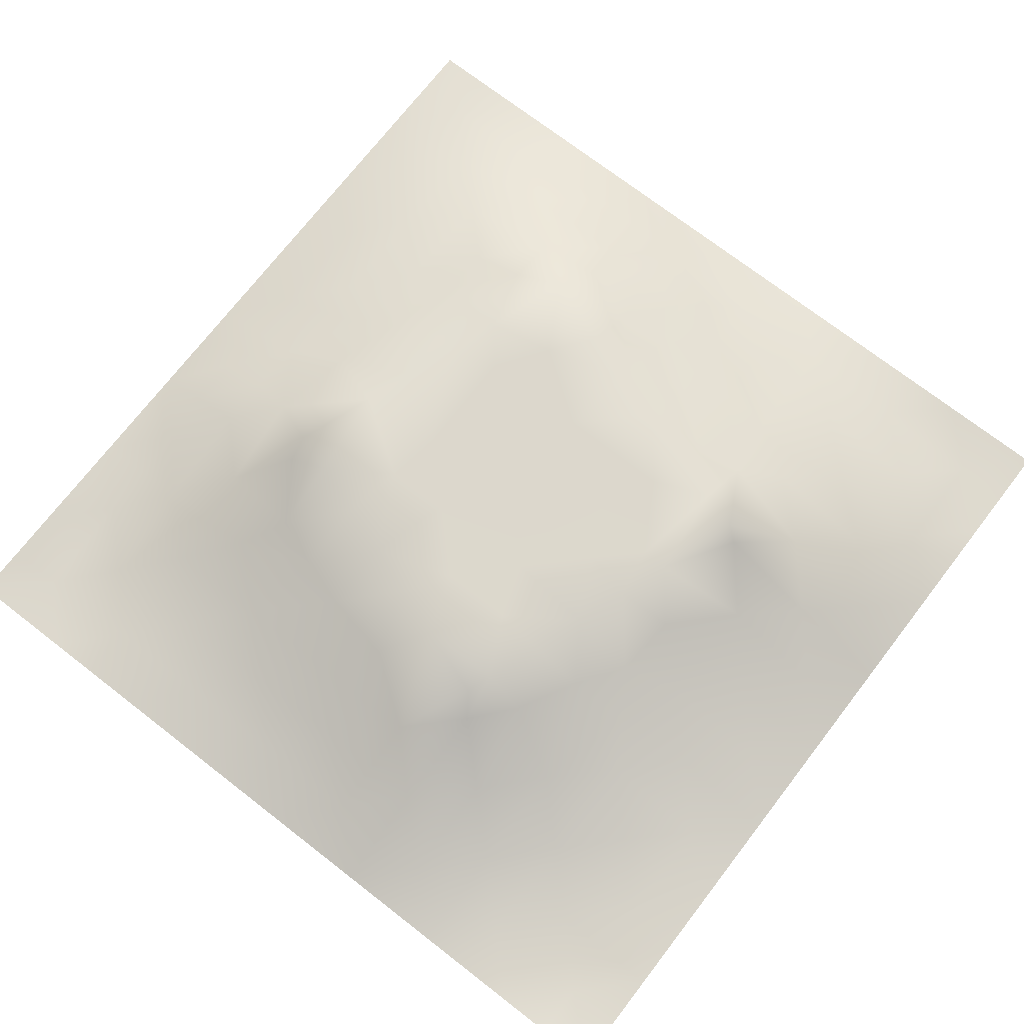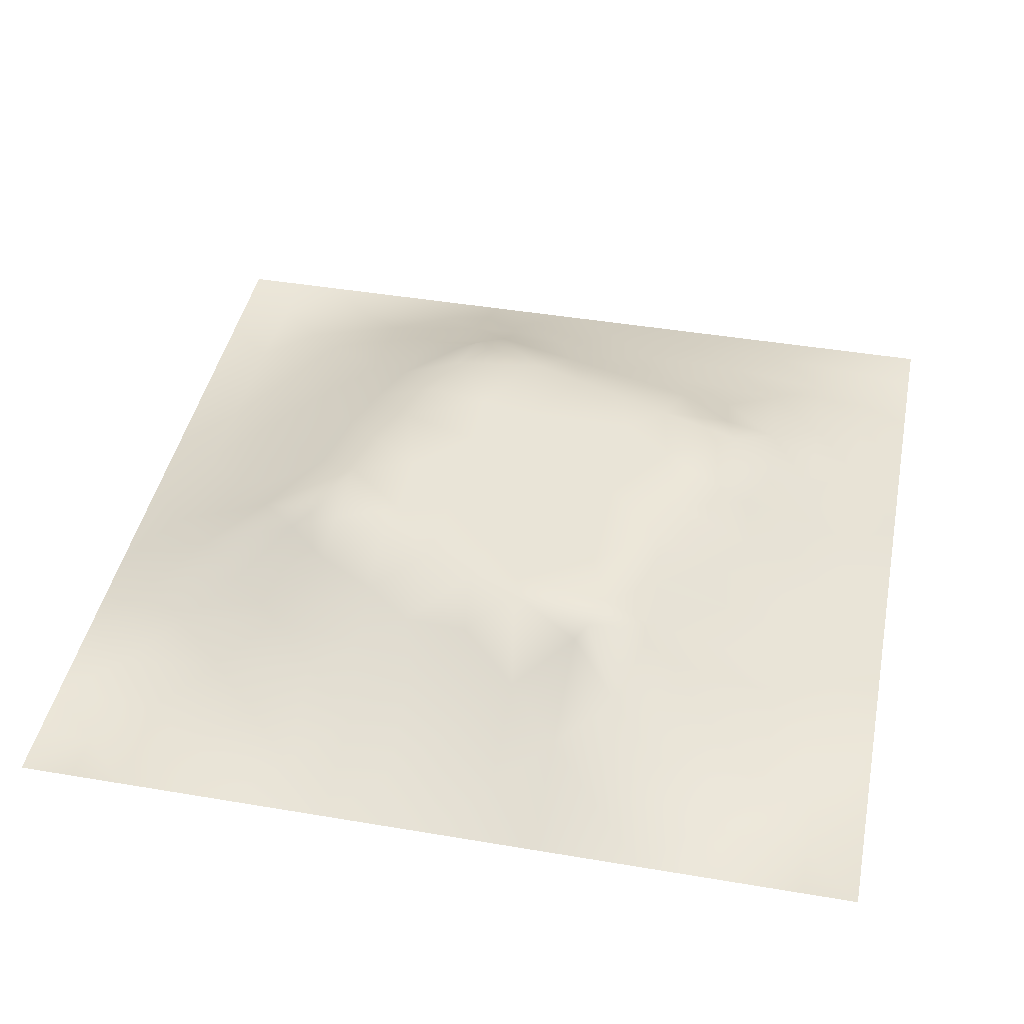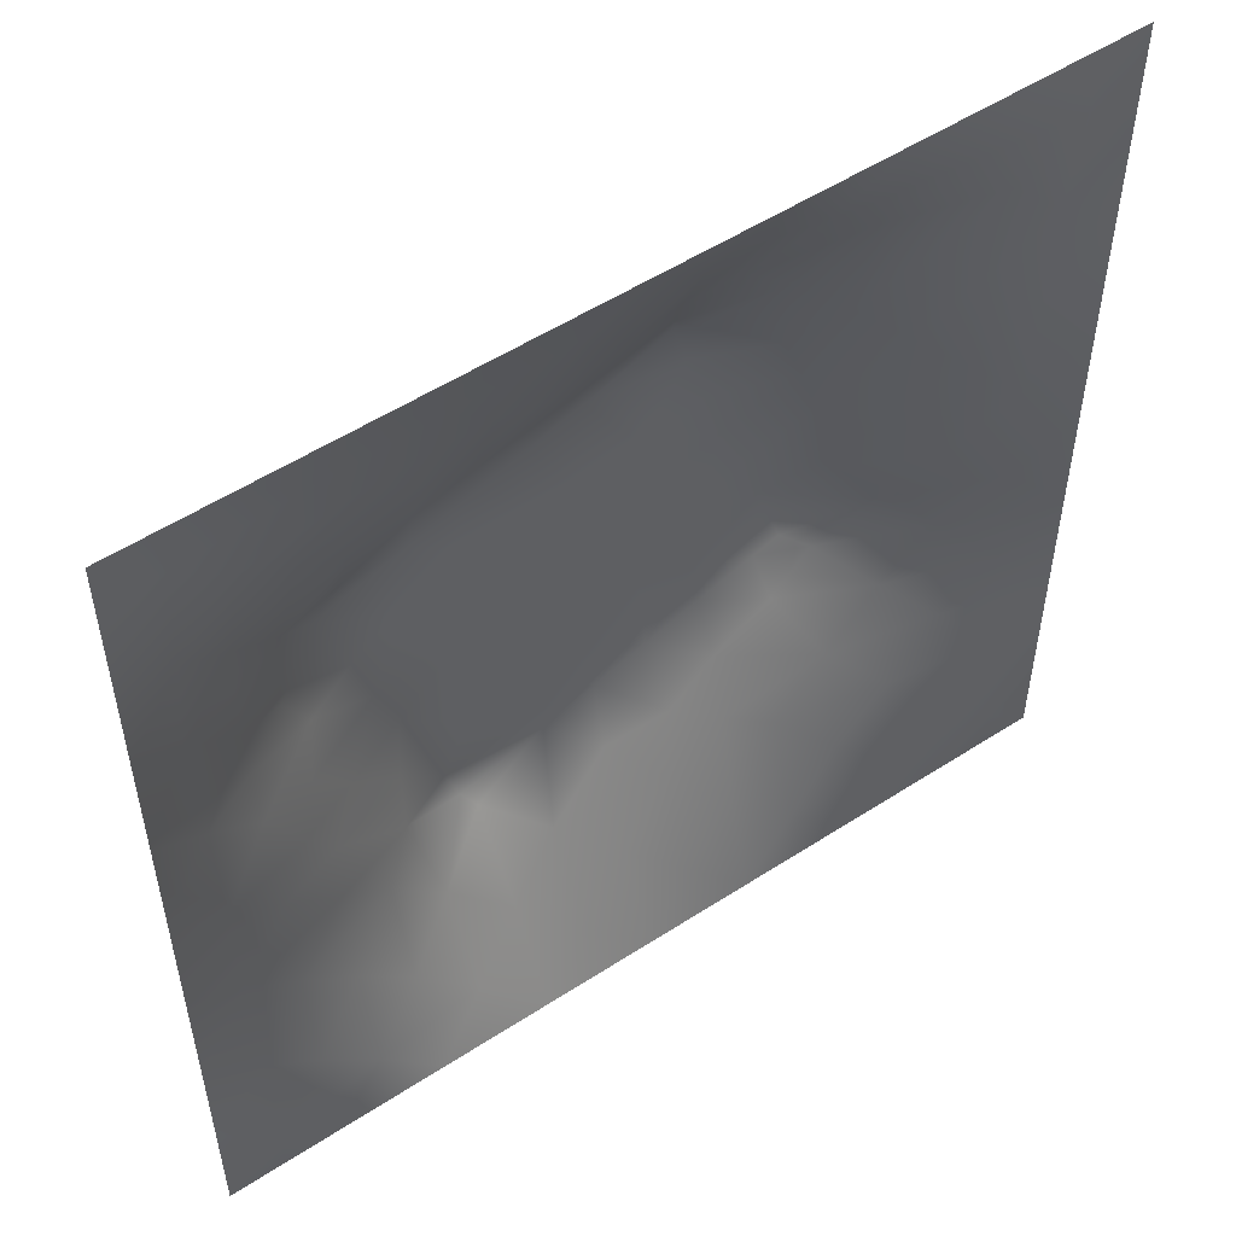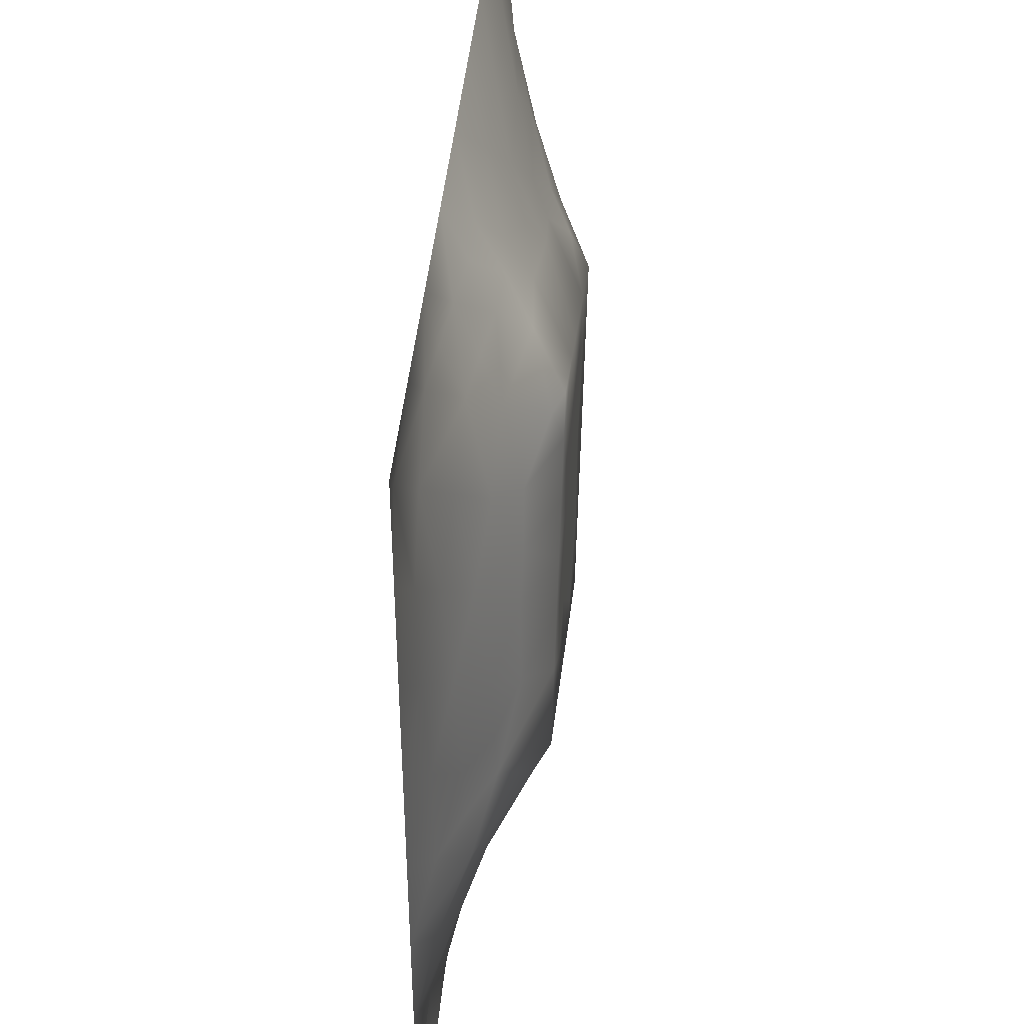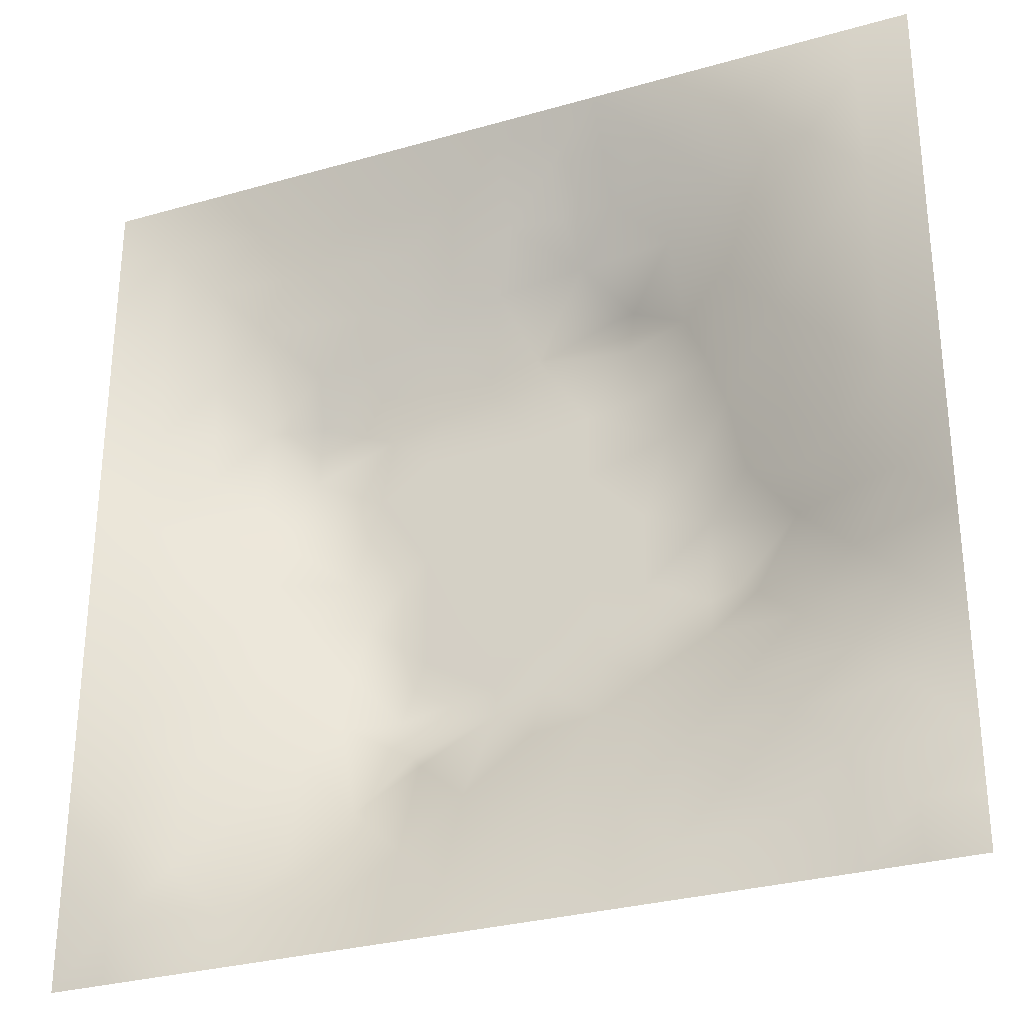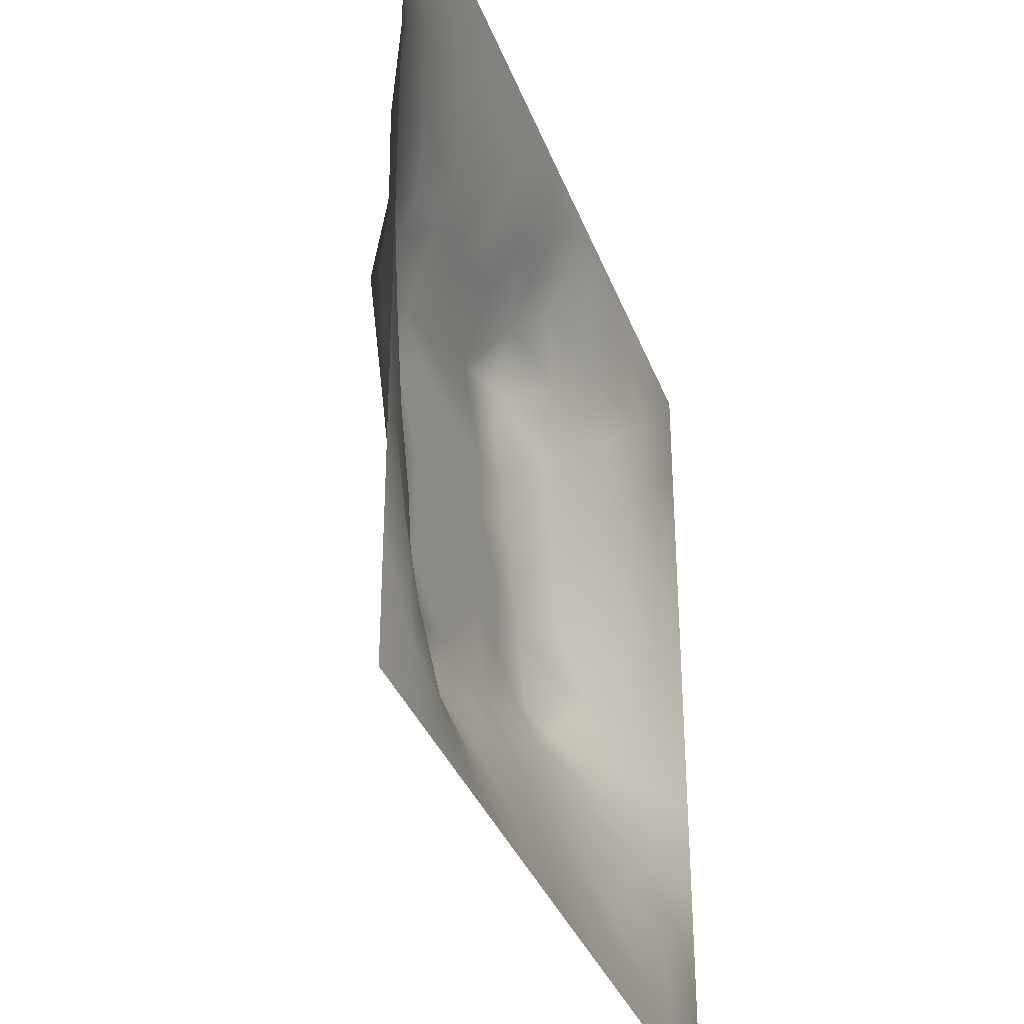
<metadata>
{"format":"obj","ext":"obj","renderer":"f3d","projection":"perspective","resolution":1024,"background":"white","views":[{"elev":72.8,"azim":-52.3,"up":"+Z"},{"elev":42.9,"azim":11.4,"up":"+Z"},{"elev":53.1,"azim":145.2,"up":"+Y"},{"elev":43.3,"azim":-84.8,"up":"+Y"},{"elev":-30.0,"azim":-157.3,"up":"+Y"},{"elev":-35.1,"azim":108.9,"up":"+Y"}]}
</metadata>
<code>
v -0 0 -0
v 1 0 -0
v -0 1 0
v 1 1 0
v 0.4991 0.4991 0.118
v -0 0.5 0
v 0.5 1 0
v 1 0.5 0
v 0.5 -0 0
v 0.249 0.7528 0.0585
v 0.7552 0.7522 0.07522
v 0.2474 0.2493 0.05381
v 0.7527 0.2449 0.07056
v 0.75 0 0
v 0.25 0 0
v 1 0.75 0
v 1 0.25 0
v 0.25 1 0
v 0.75 1 0
v 0 0.25 0
v 0 0.75 -0
v 0.3638 0.218 0.06606
v 0.6307 0.7733 0.07999
v 0.7123 0.3578 0.1043
v 0.3616 0.3544 0.1182
v 0.8749 0.3748 0.03849
v 0.6261 0.1195 0.05145
v 0.6297 0.3682 0.118
v 0.8747 0.1248 0.01319
v 0.3752 0.125 0.03329
v 0.126 0.1263 0.000119
v 0.759 0.6909 0.0971
v 0.8808 0.6258 0.05641
v 0.6302 0.6291 0.118
v 0.876 0.8754 0.02354
v 0.3737 0.8806 0.05167
v 0.2577 0.6012 0.08608
v 0.126 0.8745 0.006259
v 0.1251 0.6246 0.0335
v 0.6249 0.8758 0.04288
v 0.1193 0.3737 0.04814
v 0.2499 0.1252 0.02227
v 0.8807 0.7514 0.0485
v 0.8756 0.2492 0.03152
v 0.2489 0.8782 0.03546
v 0.751 0.8763 0.03915
v 0.1231 0.2495 0.02782
v 0.126 0.7499 0.02283
v 0.3014 0.7191 0.08508
v 0.3114 0.8787 0.04243
v 0.545 0.2895 0.1182
v 0.8773 0.5005 0.04861
v 0.3592 0.6536 0.1182
v 0.3693 0.7614 0.107
v 0 0.375 0
v 0.4989 0.8765 0.04659
v 0.4989 0.6299 0.118
v 0.2388 0.3697 0.1001
v 0.1232 0.499 0.04191
v 0.3683 0.4991 0.118
v 0.6295 0.2388 0.1073
v 0.5008 0.1236 0.04207
v 0.4992 0.3688 0.118
v 0 0.625 0
v 0 0.875 0
v 0 0.125 0
v 0.625 1 0
v 0.875 1 0
v 0.125 1 0
v 0.375 1 0
v 1 0.375 0
v 1 0.125 0
v 1 0.875 0
v 1 0.625 0
v 0.375 0 0
v 0.125 0 0
v 0.875 0 0
v 0.625 0 0
v 0.7513 0.121 0.04043
v 0.63 0.499 0.118
v 0.3164 0.5327 0.1182
v 0.06125 0.3124 0.01735
v 0.1821 0.4349 0.07019
v 0.1825 0.3109 0.05756
v 0.06171 0.4369 0.02017
v 0.6875 0.9381 0.02101
v 0.6891 0.8135 0.06038
v 0.5621 0.9385 0.02389
v 0.06346 0.6871 0.0114
v 0.1872 0.6883 0.04797
v 0.06253 0.562 0.01765
v 0.1881 0.9373 0.005828
v 0.1878 0.8137 0.03042
v 0.06295 0.9371 -0.006373
v 0.4338 0.5646 0.118
v 0.8364 0.4232 0.05779
v 0.9375 0 -0
v 0.3104 0.8178 0.06401
v 0.437 0.9395 0.02537
v 0.9393 0.8126 0.01886
v 0.8155 0.8136 0.04726
v 0.9378 0.9378 0.009517
v 0.0625 0 -0
v 0.5645 0.5643 0.118
v 0.3817 0.7175 0.1182
v 0.8288 0.5928 0.0857
v 0.8218 0.6906 0.08171
v 0.9394 0.5629 0.02651
v 0.4925 0.7313 0.1182
v 0.8816 0.6889 0.05504
v 0.4336 0.434 0.118
v 0.188 0.06329 0.002619
v 0.06285 0.06291 -0.007542
v 0.1877 0.1888 0.0216
v 0.313 0.06341 0.01043
v 0.3112 0.1861 0.04918
v 0.4378 0.06163 0.02077
v 0.8124 0.06186 0.01305
v 0.9371 0.06288 -0.003526
v 0.2959 0.3775 0.1182
v 0.5645 0.4338 0.118
v 0.5238 0.8077 0.07541
v 0.5642 0.1815 0.07441
v 0.6904 0.1796 0.07291
v 0.5629 0.06162 0.02144
v 0.9377 0.3127 0.01863
v 0.8123 0.3108 0.05288
v 0.9373 0.4379 0.02013
v 0.3127 0.9382 0.01771
v -0 0.0625 -0
v 0.8135 0.1852 0.03936
v 0.8021 0.3709 0.06541
v 0.6879 0.05887 0.02669
v 0.8001 0.5406 0.09137
v 0.9364 0.188 0.005437
v 0.4375 0.1857 0.06012
v 0.06304 0.1883 0.001245
v 0.0625 1 0
v 0.9427 0.6879 0.03195
v 0.6805 0.3656 0.1182
v 0.06302 0.8122 0.008287
v 0.8127 0.9384 0.018
v 0.1839 0.5622 0.06384
v 0.7228 0.4853 0.1182
v 0.7019 0.4261 0.1182
v 0.6423 0.255 0.1182
v 0.2651 0.3877 0.1182
v 0.7749 0.6323 0.1182
v 0.3977 0.7649 0.1182
v 0.6751 0.6667 0.1182
v 0.58 0.8332 0.06255
v 0.2893 0.3279 0.09524
v 0.338 0.5936 0.1182
v 0.7173 0.2941 0.09331
v 0.1813 0.4872 0.06633
v 0.4323 0.6405 0.1181
v 0.2775 0.6604 0.08689
v 0.6922 0.7589 0.07702
v 0.4235 0.3325 0.1182
v 0.6134 0.6885 0.1182
v 0.6578 0.3003 0.1182
v 0.3596 0.2901 0.09259
v 0.4853 0.3107 0.1182
v 0.5524 0.7101 0.1182
v 0.4166 0.2528 0.08479
v 0.4232 0.8243 0.08351
v 0.8164 0.4819 0.07247
v 0.5455 0.3199 0.1181
v 0.8808 0.5631 0.05707
v 0.7713 0.4227 0.0869
v 0.2399 0.5143 0.08854
v 0.2951 0.4724 0.1182
v 0.6911 0.5862 0.1181
v 1 0.9375 0
v 0.4926 0.2454 0.08971
v 0.7442 0.5455 0.1182
v 0.2503 0.9374 0.01124
v 0.3745 0.9407 0.02636
v 0.4364 0.8804 0.05427
v 0.3686 0.4136 0.1181
v 0.1224 0.4361 0.04345
f 177 45 129
f 14 77 118
f 41 58 83
f 34 80 173
f 180 120 25
f 72 17 135
f 116 22 12
f 85 181 59
f 107 32 148
f 111 180 159
f 129 178 70
f 12 114 116
f 106 169 33
f 125 62 9
f 99 179 56
f 43 101 107
f 115 15 75
f 169 134 52
f 44 126 127
f 148 106 107
f 22 30 136
f 167 52 134
f 159 165 163
f 165 22 136
f 29 131 118
f 38 94 141
f 42 116 114
f 116 30 22
f 106 148 134
f 42 112 115
f 1 103 113
f 84 58 41
f 50 45 98
f 125 78 27
f 25 152 162
f 120 152 25
f 165 162 22
f 172 147 120
f 122 151 56
f 84 12 152
f 51 175 123
f 168 121 63
f 4 68 102
f 63 159 163
f 159 25 162
f 159 162 165
f 60 172 180
f 120 180 172
f 28 145 80
f 172 60 81
f 84 152 58
f 58 152 120
f 60 95 153
f 139 110 33
f 73 102 100
f 18 69 92
f 143 171 37
f 81 37 171
f 157 37 153
f 163 51 168
f 85 55 41
f 167 134 144
f 17 126 135
f 122 166 109
f 79 124 133
f 27 133 124
f 147 172 83
f 161 146 154
f 55 82 41
f 149 109 166
f 20 66 137
f 55 20 82
f 176 144 134
f 21 141 65
f 61 124 146
f 59 39 91
f 74 16 139
f 49 98 10
f 40 86 88
f 21 89 141
f 92 38 45
f 67 88 86
f 53 157 153
f 178 99 70
f 66 130 113
f 180 111 60
f 60 153 81
f 65 141 94
f 29 119 135
f 62 125 123
f 45 10 98
f 90 48 39
f 117 30 75
f 103 76 113
f 35 100 102
f 48 141 89
f 24 140 161
f 82 20 47
f 173 176 148
f 48 38 141
f 25 159 180
f 139 33 108
f 89 39 48
f 154 146 124
f 74 139 108
f 6 91 64
f 146 51 61
f 93 38 48
f 122 56 166
f 93 10 45
f 143 39 59
f 27 123 125
f 37 90 143
f 77 119 118
f 49 54 98
f 157 10 90
f 64 89 21
f 47 84 82
f 6 85 91
f 59 91 85
f 41 82 84
f 6 55 85
f 44 135 126
f 143 59 155
f 52 128 108
f 134 148 176
f 119 29 118
f 104 95 5
f 107 110 43
f 53 49 157
f 178 129 36
f 37 81 153
f 157 49 10
f 93 45 38
f 135 44 29
f 105 49 53
f 105 149 54
f 105 54 49
f 131 29 44
f 169 106 134
f 154 24 161
f 5 95 111
f 165 136 175
f 60 111 95
f 26 127 126
f 8 108 128
f 133 27 78
f 53 156 105
f 57 95 104
f 158 150 32
f 113 31 66
f 9 117 75
f 130 1 113
f 99 178 179
f 148 150 173
f 88 151 40
f 45 50 129
f 69 94 92
f 57 156 95
f 50 36 129
f 28 140 145
f 80 34 104
f 36 179 178
f 150 160 34
f 32 150 148
f 175 136 123
f 80 104 5
f 3 65 94
f 168 51 161
f 177 18 92
f 57 109 156
f 62 123 136
f 170 144 145
f 132 170 24
f 39 89 91
f 38 92 94
f 172 81 171
f 152 12 162
f 99 56 7
f 34 160 57
f 48 90 93
f 112 31 76
f 145 24 170
f 11 32 107
f 158 32 11
f 137 66 31
f 87 46 40
f 88 7 56
f 57 160 164
f 16 73 100
f 144 173 80
f 147 58 120
f 145 144 80
f 10 93 90
f 36 50 98
f 142 46 35
f 102 142 35
f 68 142 102
f 84 47 12
f 170 132 96
f 40 46 86
f 86 46 142
f 19 86 142
f 131 44 13
f 23 160 158
f 23 87 40
f 23 158 87
f 158 160 150
f 158 11 87
f 151 23 40
f 23 164 160
f 88 56 151
f 70 18 129
f 15 115 112
f 127 13 44
f 7 88 67
f 114 12 47
f 7 70 99
f 19 67 86
f 68 19 142
f 101 35 46
f 137 47 20
f 72 135 119
f 174 4 102
f 98 54 166
f 8 74 108
f 79 13 124
f 146 161 51
f 83 155 181
f 96 128 52
f 167 96 52
f 76 15 112
f 28 168 161
f 128 71 8
f 143 90 39
f 30 116 115
f 126 17 71
f 42 115 116
f 47 137 114
f 138 3 94
f 31 114 137
f 132 127 26
f 154 132 24
f 34 173 150
f 97 2 119
f 96 132 26
f 117 9 62
f 96 26 128
f 45 177 92
f 105 156 109
f 144 170 167
f 179 166 56
f 123 61 51
f 24 145 140
f 64 91 89
f 121 28 80
f 161 140 28
f 121 80 5
f 168 28 121
f 121 5 111
f 63 121 111
f 63 111 159
f 168 63 163
f 109 164 122
f 11 101 87
f 31 112 114
f 27 124 61
f 171 83 172
f 118 133 14
f 154 127 132
f 96 167 170
f 175 163 165
f 154 13 127
f 124 13 154
f 62 136 117
f 123 27 61
f 30 117 136
f 57 164 109
f 59 181 155
f 179 36 166
f 79 118 131
f 162 12 22
f 115 75 30
f 71 128 126
f 26 126 128
f 16 100 139
f 43 139 100
f 9 78 125
f 14 133 78
f 113 76 31
f 11 107 101
f 164 23 122
f 33 107 106
f 77 97 119
f 79 133 118
f 69 138 94
f 131 13 79
f 95 156 153
f 151 122 23
f 53 153 156
f 33 169 108
f 169 52 108
f 110 139 43
f 155 83 171
f 155 171 143
f 149 105 109
f 110 107 33
f 147 83 58
f 101 43 35
f 100 35 43
f 176 173 144
f 73 174 102
f 149 166 54
f 42 114 112
f 46 87 101
f 157 90 37
f 18 177 129
f 83 181 41
f 181 85 41
f 34 57 104
f 163 175 51
f 98 166 36
f 2 72 119

</code>
